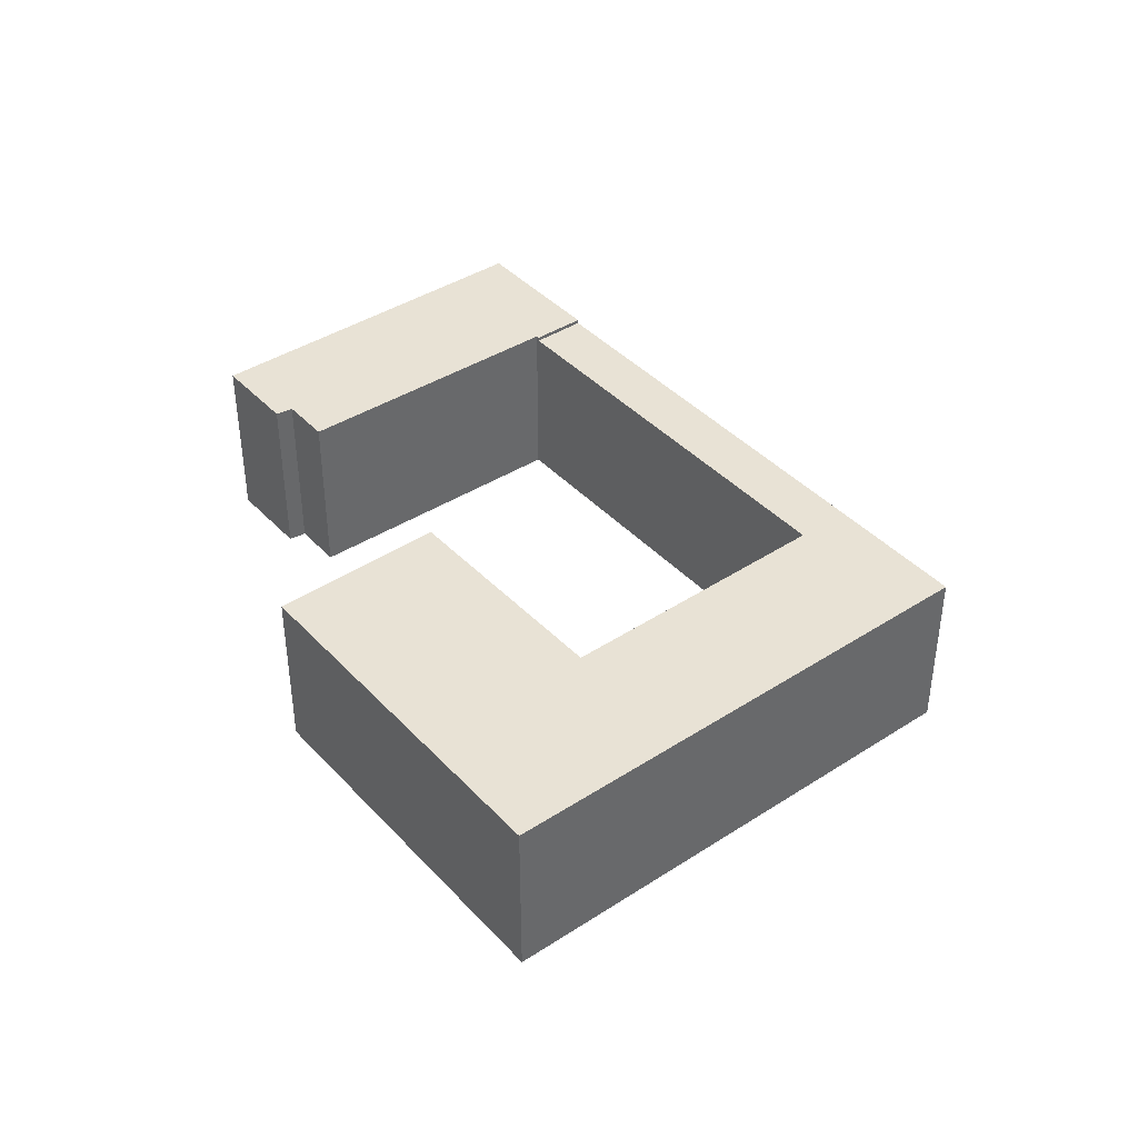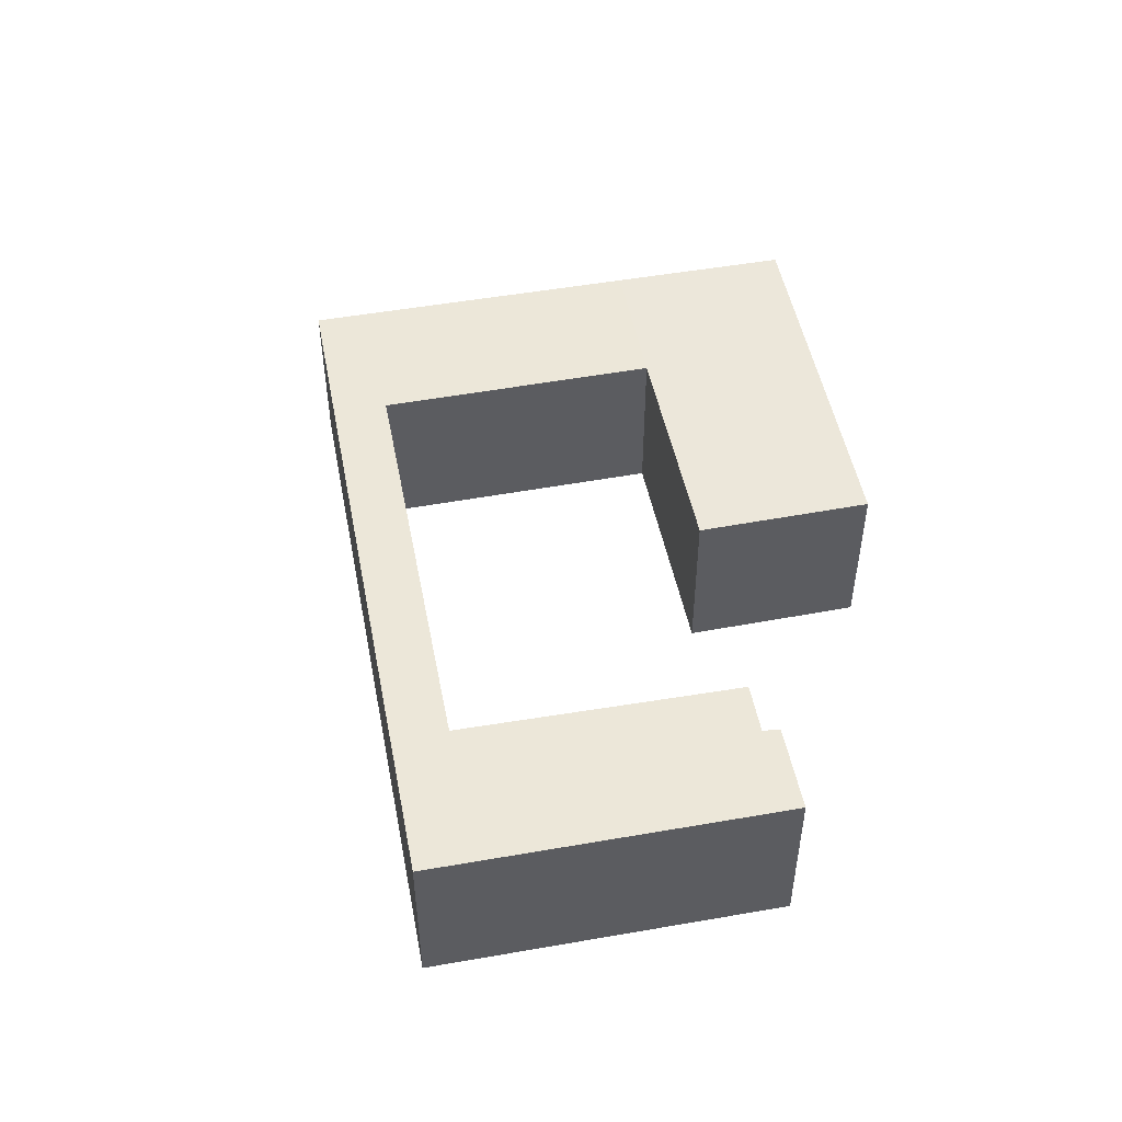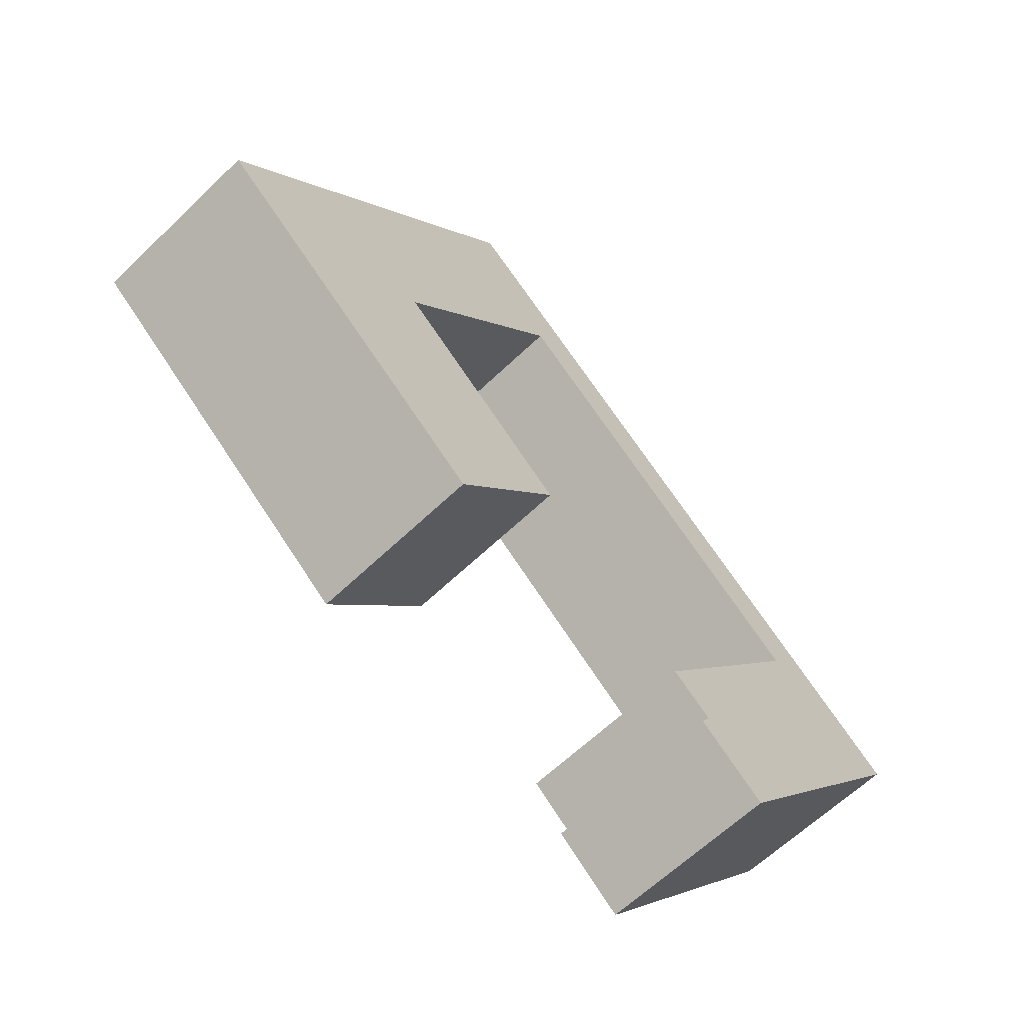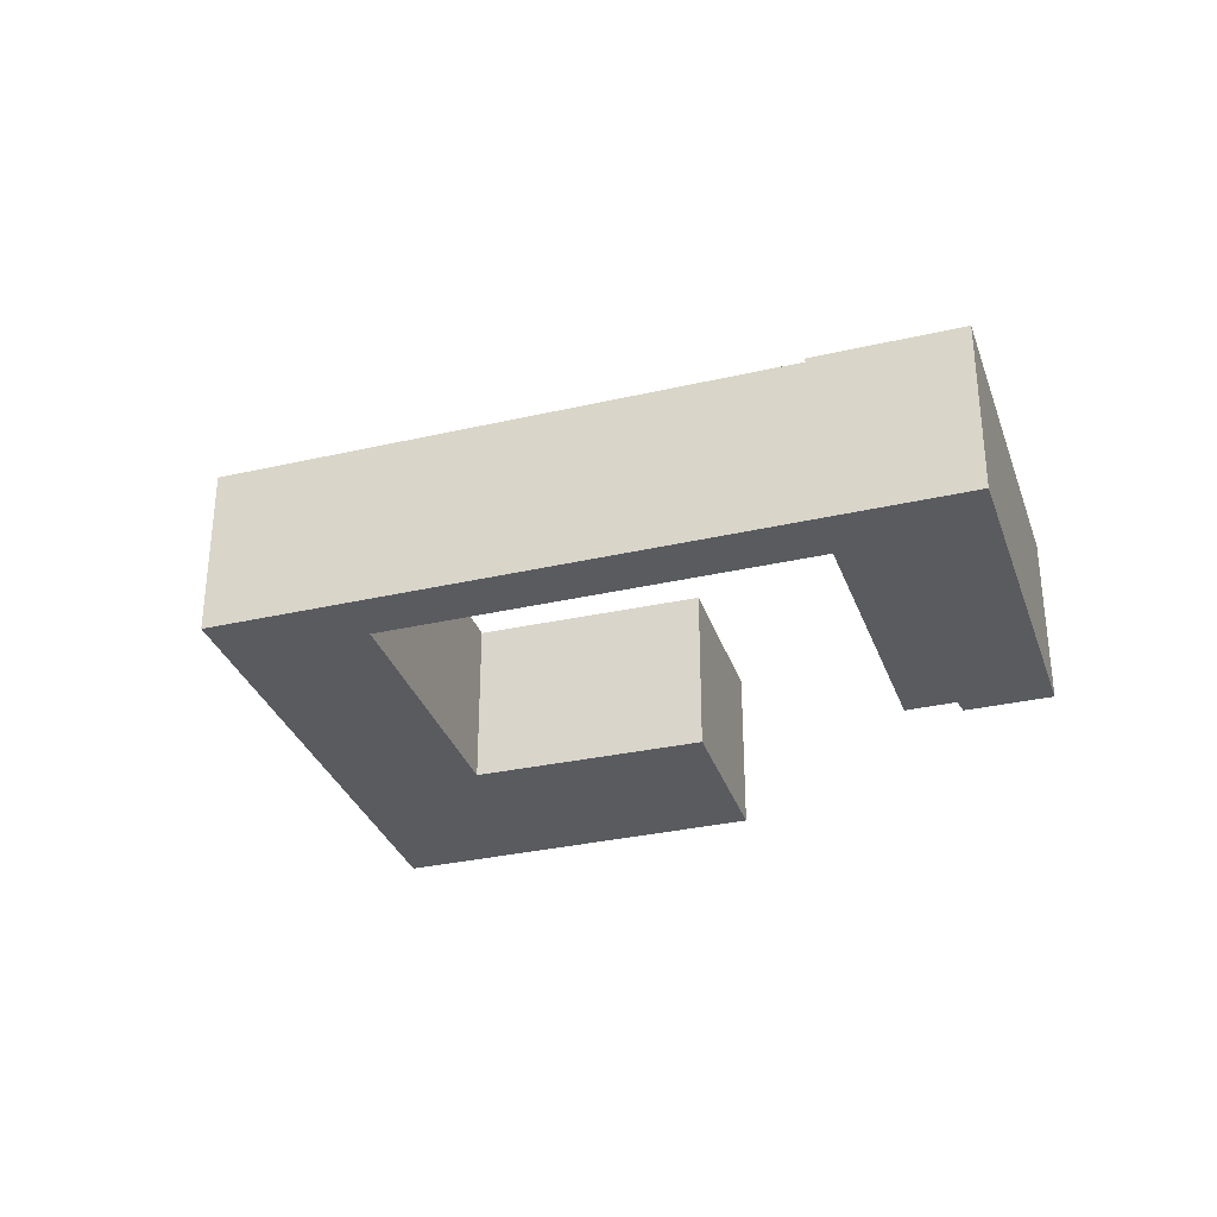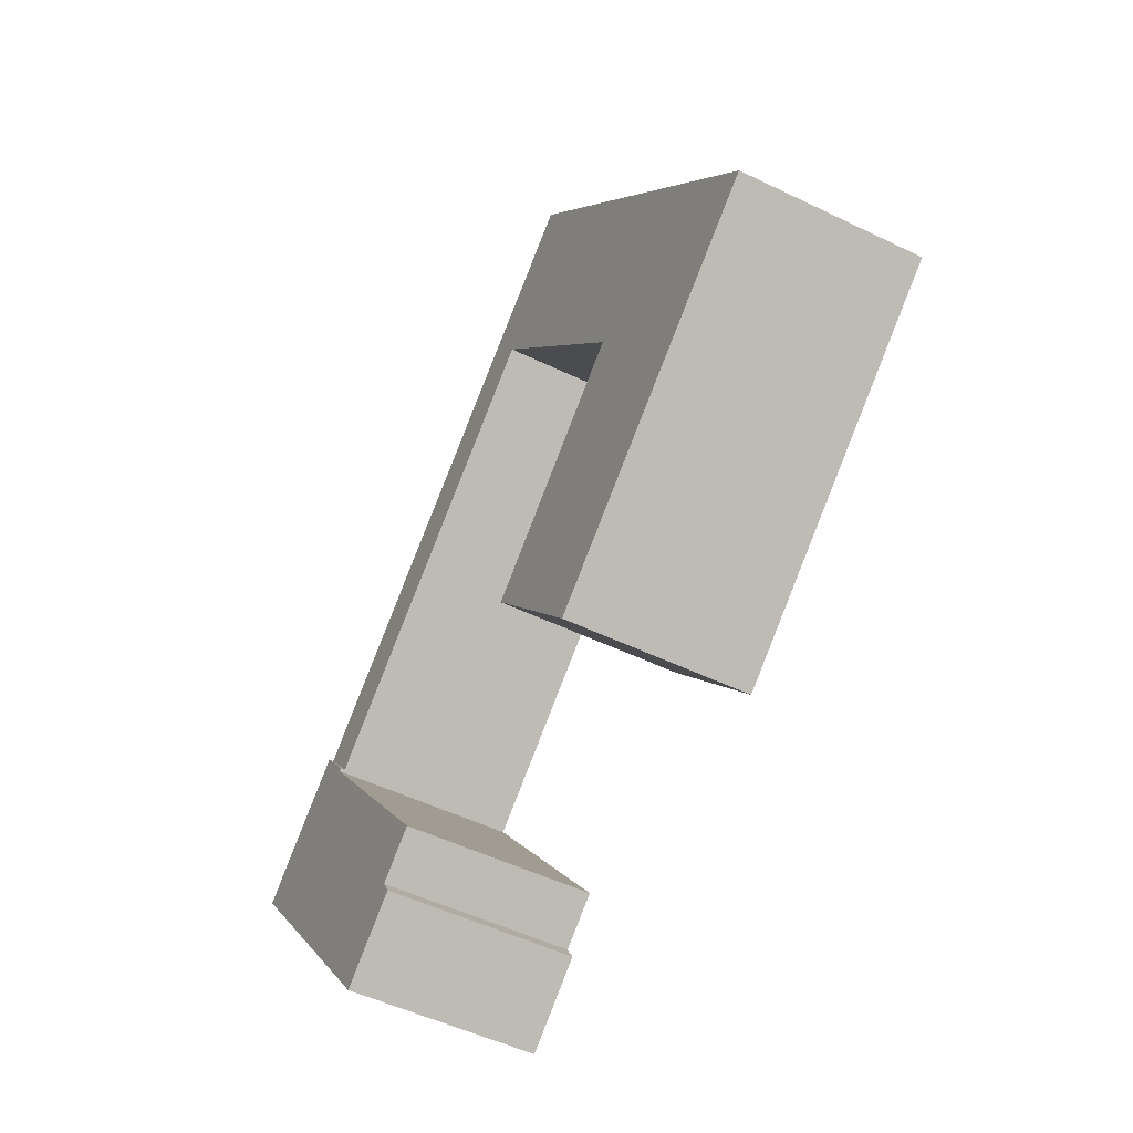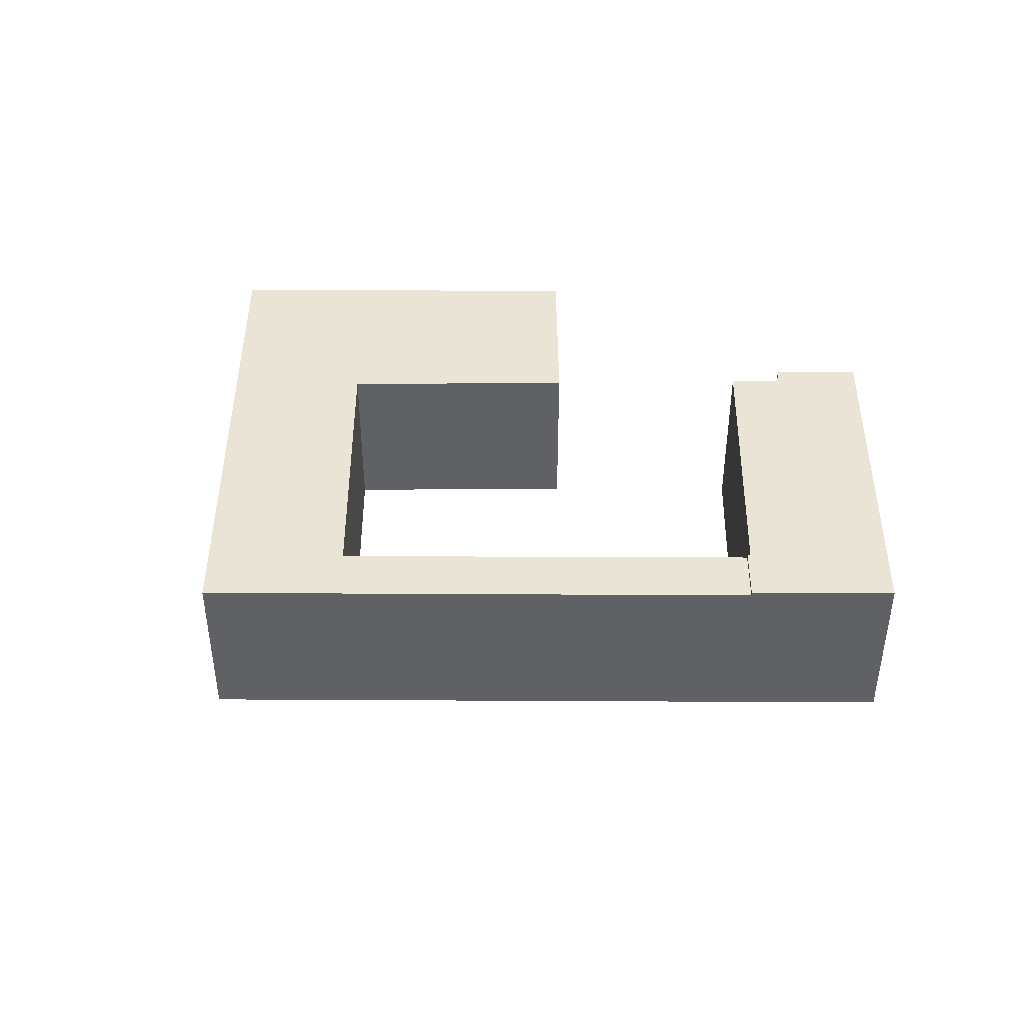
<metadata>
{"format":"obj","ext":"obj","renderer":"f3d","projection":"perspective","resolution":1024,"background":"white","views":[{"elev":40.8,"azim":-90.3,"up":"+Y"},{"elev":50.2,"azim":117.1,"up":"+Y"},{"elev":-63.0,"azim":-45.9,"up":"+Z"},{"elev":-32.4,"azim":55.8,"up":"+Y"},{"elev":-51.2,"azim":-117.8,"up":"+Z"},{"elev":43.7,"azim":38.3,"up":"+Y"}]}
</metadata>
<code>
v  38.99 7.597 -1.516
v  32.35 7.597 0.561
v  33.85 7.597 2.489
v  32.46 7.597 0.474
v  24.9 7.597 -9.435
v  29.82 7.597 -13.27
v  24.82 7.597 -9.539
v  26.62 7.597 -10.93
v  26.22 7.597 -11.6
v  29.26 7.597 -13.99
v  38.99 9.283e-17 -1.516
v  29.82 8.127e-16 -13.27
v  29.26 8.568e-16 -13.99
v  26.22 7.105e-16 -11.6
v  26.62 6.695e-16 -10.93
v  24.82 5.841e-16 -9.539
v  32.46 -2.902e-17 0.474
v  32.35 -3.435e-17 0.561
v  24.9 5.777e-16 -9.435
v  33.85 -1.524e-16 2.489
v  12.95 7.419 -10.13
v  9.822 7.423 2.335
v  17.81 7.421 -4.08
v  4.956 7.42 -3.878
v  9.737 7.423 2.403
v  0 7.42 4.543e-16
v  4.854 7.423 6.197
v  12.59 7.423 16.07
v  14.04 7.423 17.93
v  10.04 7.423 12.82
v  32.35 7.42 0.561
v  19.01 7.423 14.06
v  33.85 7.42 2.489
v  17.51 7.423 12.15
v  17.5 7.423 12.17
v  14.04 -1.098e-15 17.93
v  19.01 -8.612e-16 14.06
v  9.737 -1.471e-16 2.403
v  17.81 2.498e-16 -4.08
v  9.822 -1.43e-16 2.335
v  17.5 -7.45e-16 12.17
v  12.95 6.206e-16 -10.13
v  17.51 -7.443e-16 12.15
v  4.956 2.375e-16 -3.878
v  0 0 0
v  4.854 -3.795e-16 6.197
v  10.04 -7.848e-16 12.82
v  12.59 -9.842e-16 16.07
g defaultobject
f 1 2 3
f 2 1 4
f 4 1 5
f 5 1 6
f 5 6 7
f 7 6 8
f 8 6 9
f 9 6 10
f 11 6 1
f 6 11 12
f 6 12 10
f 10 12 13
f 13 9 10
f 9 13 14
f 15 7 8
f 7 15 16
f 17 2 4
f 2 17 18
f 14 8 9
f 8 14 15
f 16 5 7
f 5 16 4
f 4 16 17
f 17 16 19
f 18 3 2
f 3 18 20
f 20 1 3
f 1 20 11
f 12 14 13
f 14 12 11
f 14 11 15
f 15 11 16
f 16 11 19
f 19 11 17
f 17 11 20
f 17 20 18
f 21 22 23
f 22 21 24
f 22 24 25
f 25 24 26
f 25 26 27
f 25 27 28
f 25 28 29
f 28 27 30
f 31 32 33
f 32 31 34
f 32 34 29
f 29 34 35
f 29 35 25
f 36 32 29
f 32 36 33
f 33 36 37
f 33 37 20
f 38 22 25
f 22 38 23
f 23 38 39
f 39 38 40
f 20 31 33
f 31 20 18
f 41 25 35
f 25 41 38
f 39 21 23
f 21 39 42
f 18 34 31
f 34 18 43
f 34 43 35
f 35 43 41
f 42 24 21
f 24 42 44
f 24 44 26
f 26 44 45
f 45 27 26
f 27 45 46
f 27 46 30
f 30 46 47
f 30 47 28
f 28 47 48
f 28 48 29
f 29 48 36
f 18 41 43
f 41 18 48
f 48 18 36
f 36 18 20
f 36 20 37
f 44 46 45
f 46 44 42
f 46 42 39
f 46 39 38
f 46 38 47
f 38 39 40
f 47 38 41
f 47 41 48

</code>
